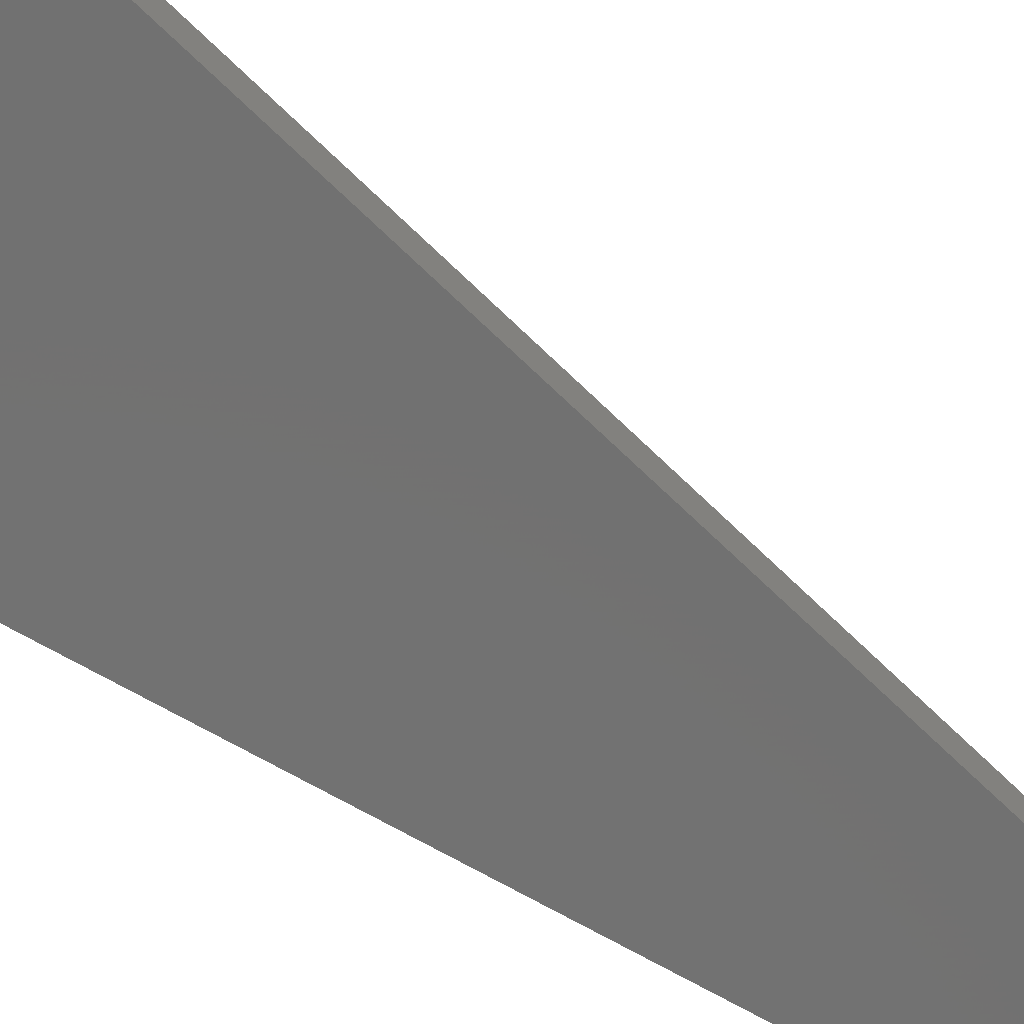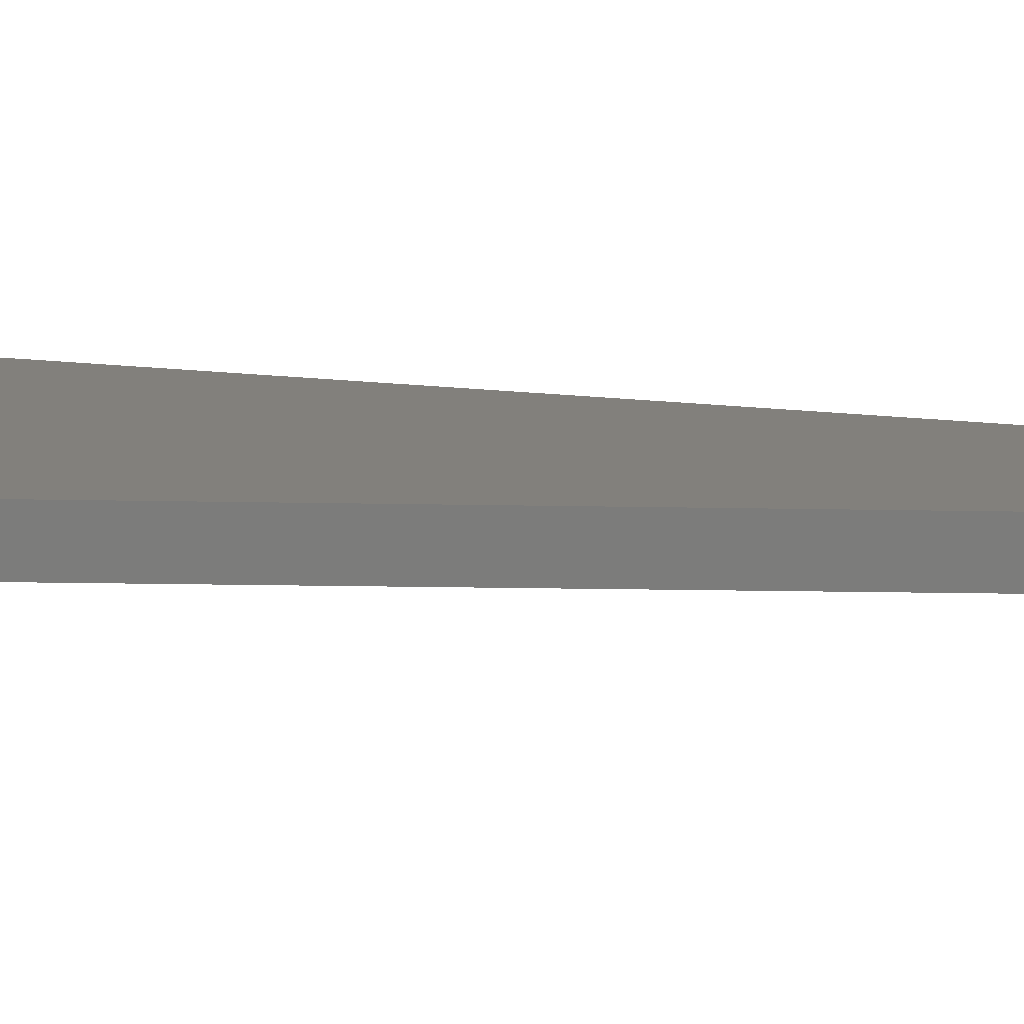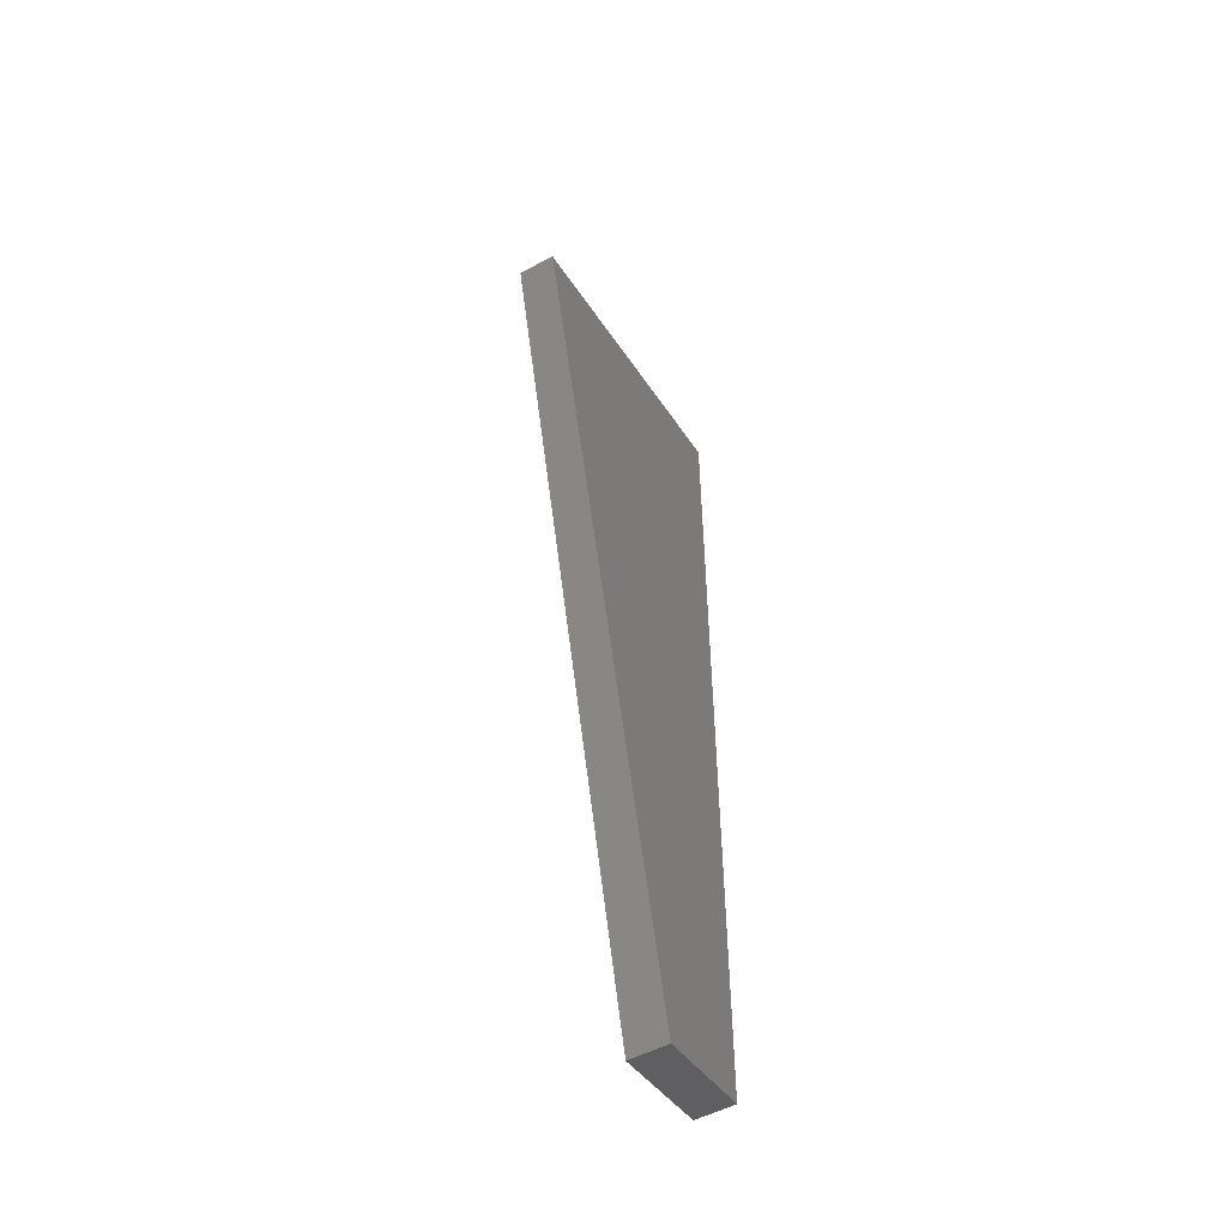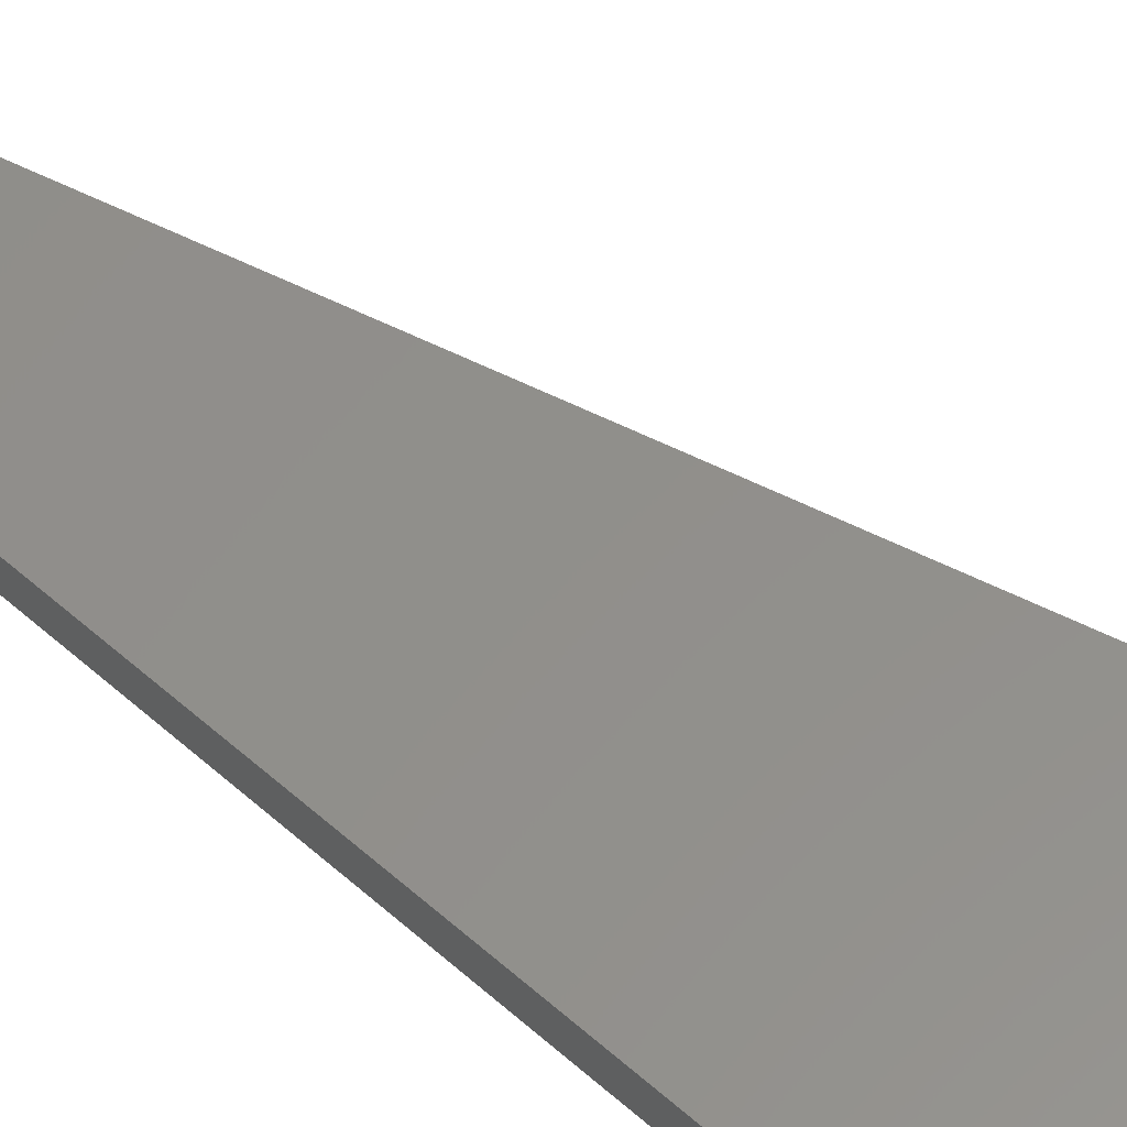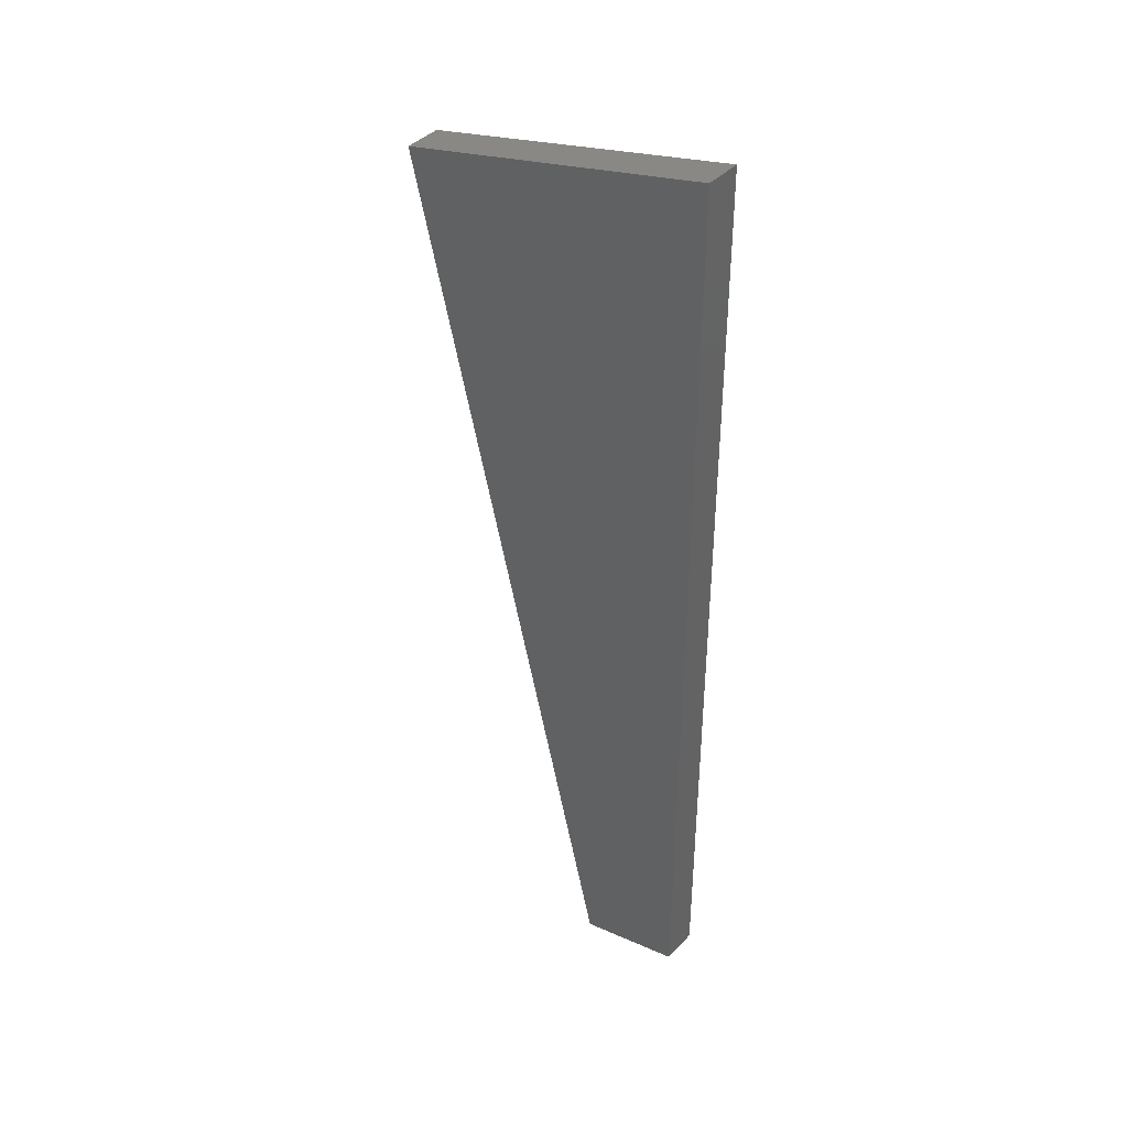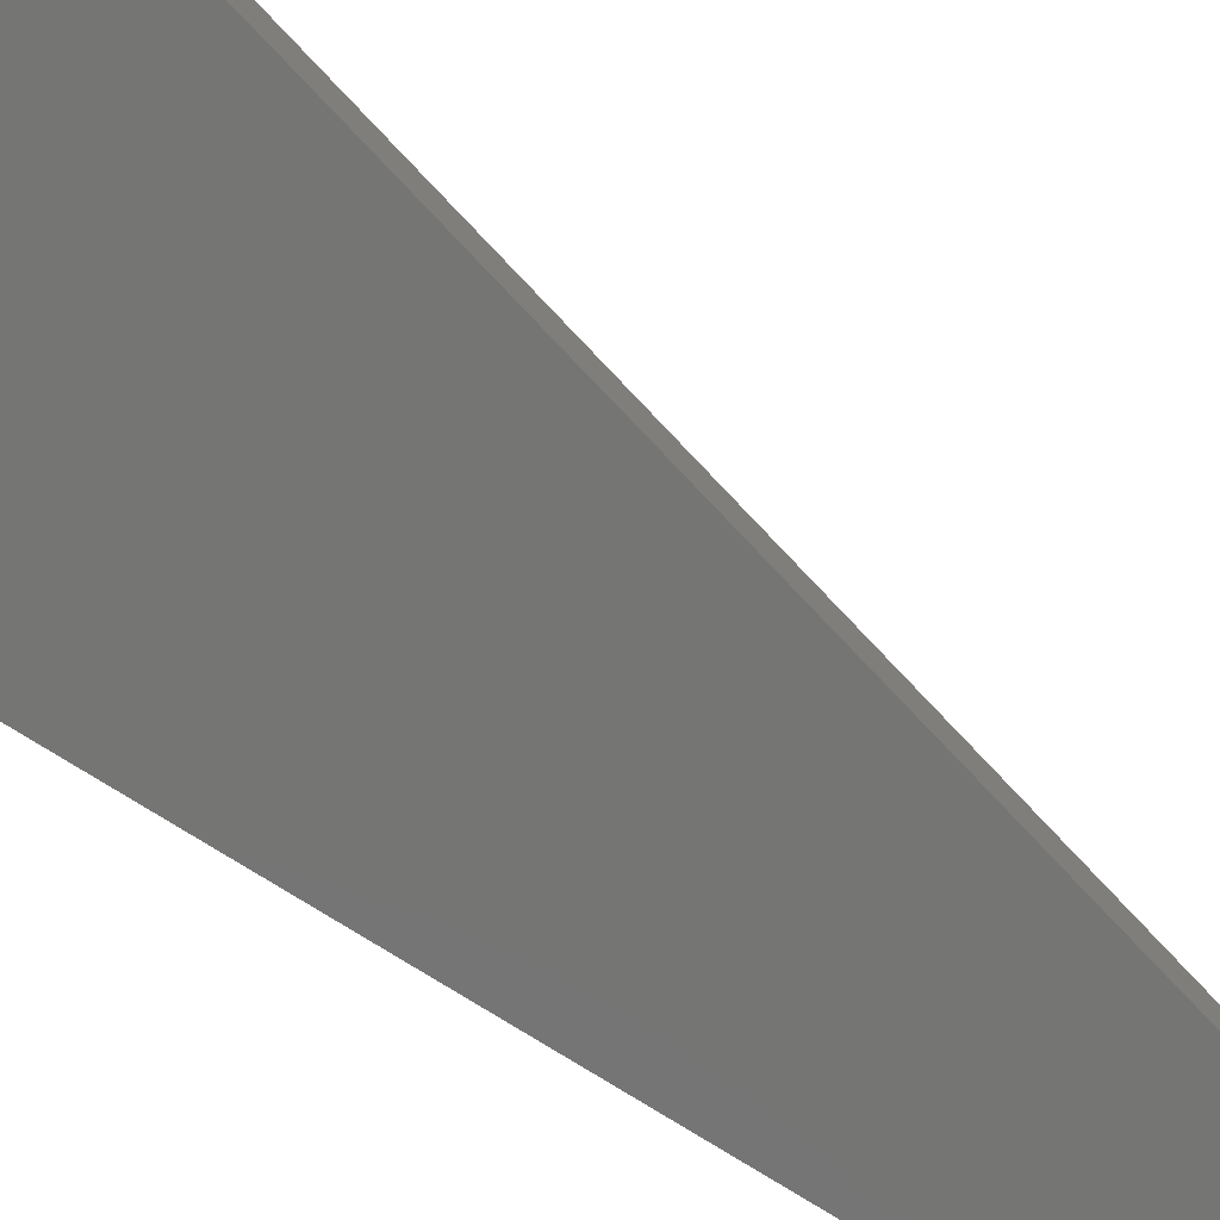
<metadata>
{"format":"stl","ext":"stl","renderer":"f3d","projection":"perspective","resolution":1024,"background":"white","views":[{"elev":-57.7,"azim":57.0,"up":"+Y"},{"elev":21.1,"azim":101.2,"up":"+Y"},{"elev":-54.1,"azim":125.9,"up":"+Z"},{"elev":50.3,"azim":-45.6,"up":"+Y"},{"elev":40.2,"azim":-134.9,"up":"+Z"},{"elev":-61.5,"azim":54.6,"up":"+Y"}]}
</metadata>
<code>
# stl→obj: 10 verts, 16 faces
v 8585 1193 5420
v 8588 1168 5420
v 8551 1189 5274
v 8554 1164 5274
v 8693 1180 5866
v 8690 1205 5866
v 8480 1181 5291
v 8483 1156 5291
v 8480 1181 5916
v 8483 1156 5916
f 1 2 3
f 3 2 4
f 2 1 5
f 5 1 6
f 7 3 8
f 8 3 4
f 3 7 1
f 1 7 9
f 6 1 9
f 5 6 10
f 10 6 9
f 4 2 8
f 8 2 10
f 10 2 5
f 7 8 9
f 9 8 10

</code>
